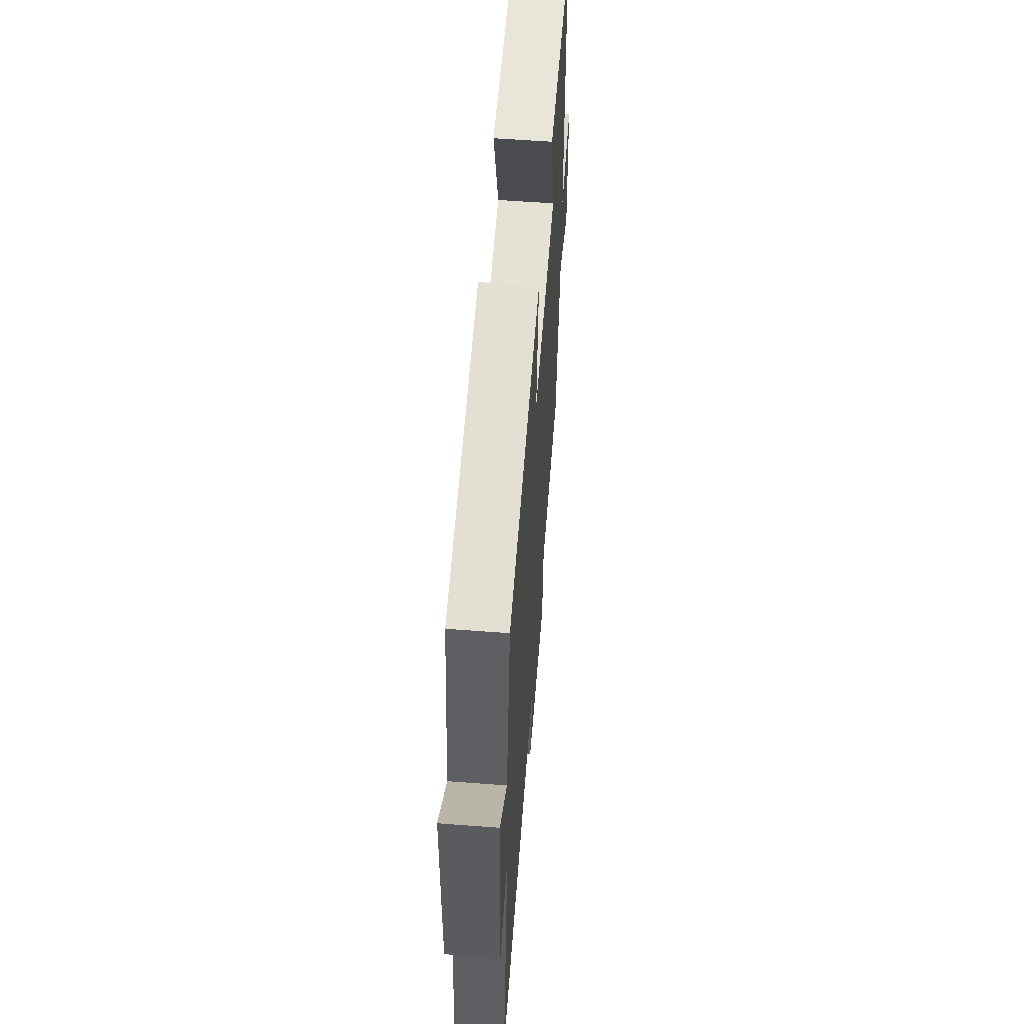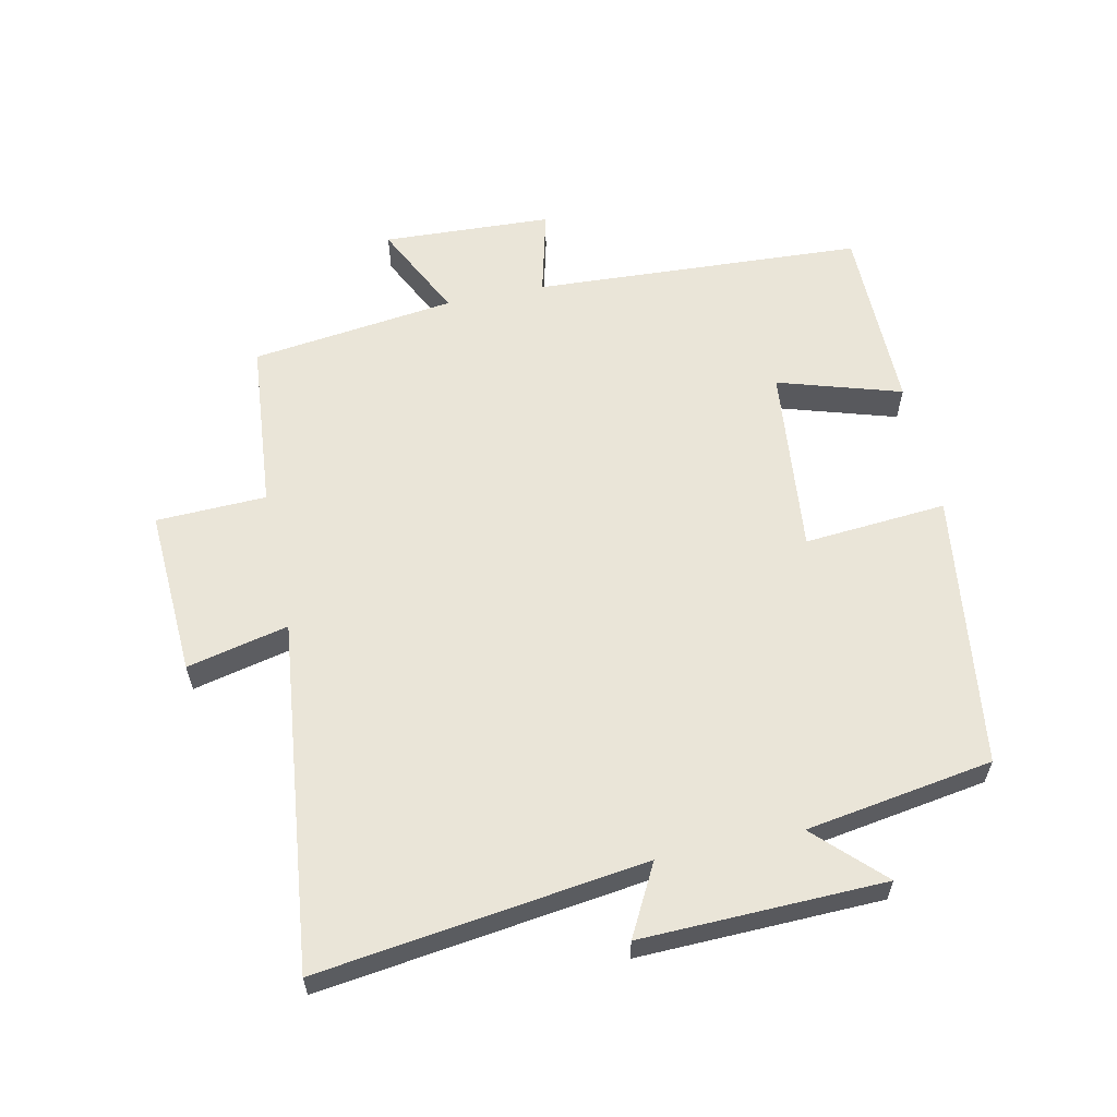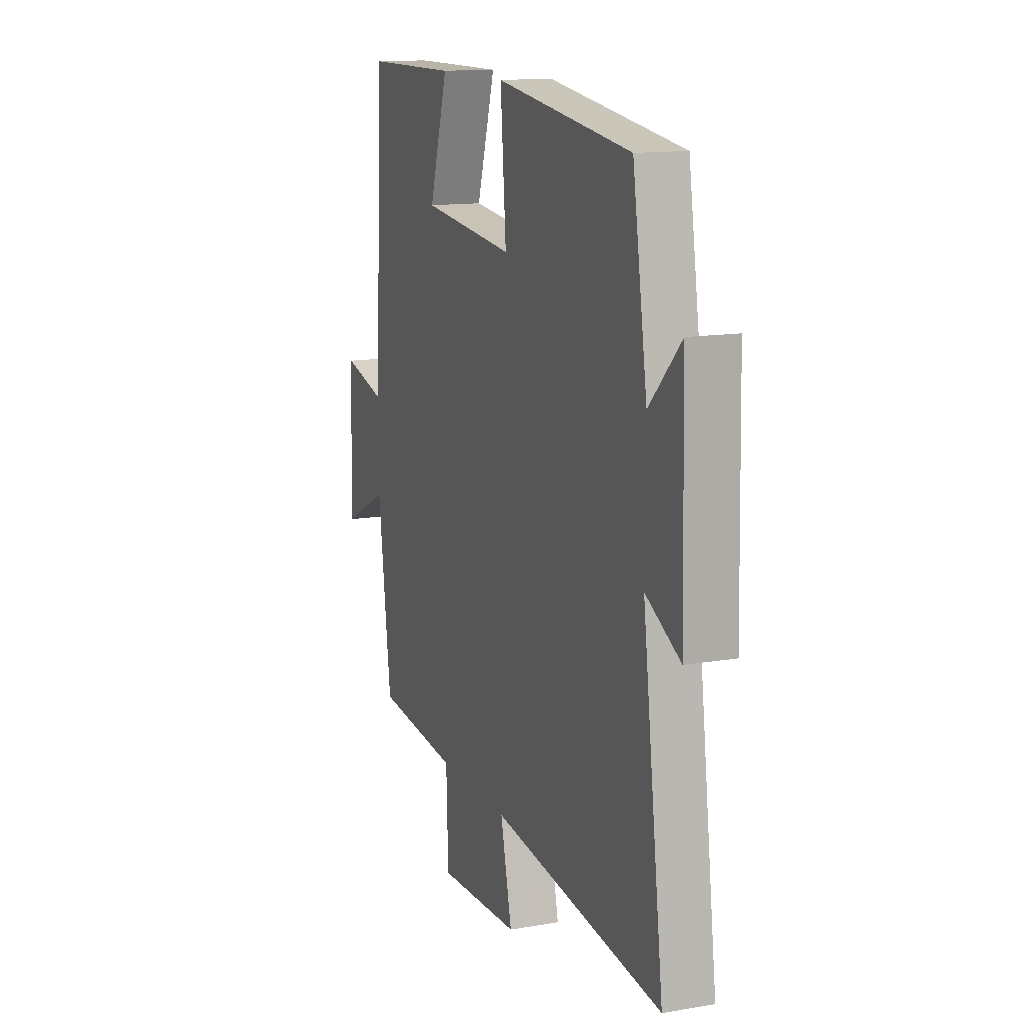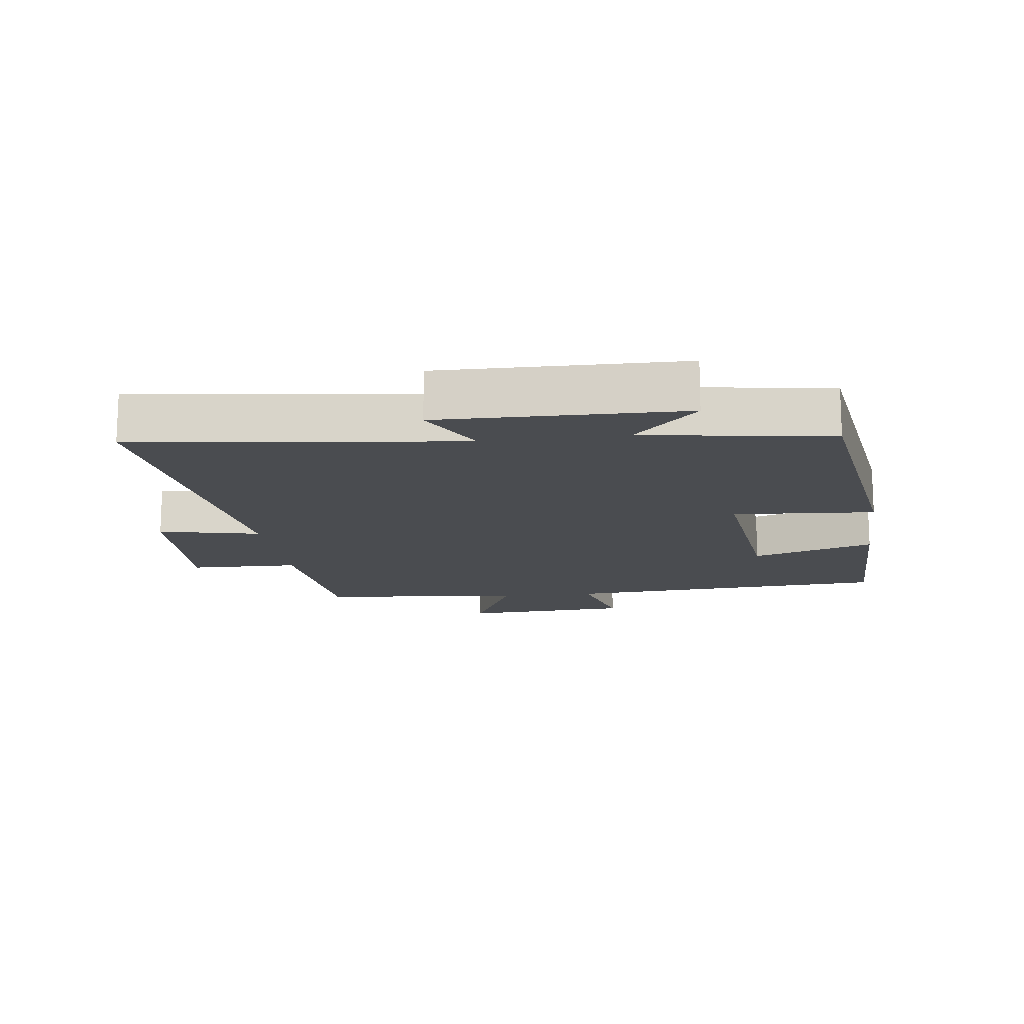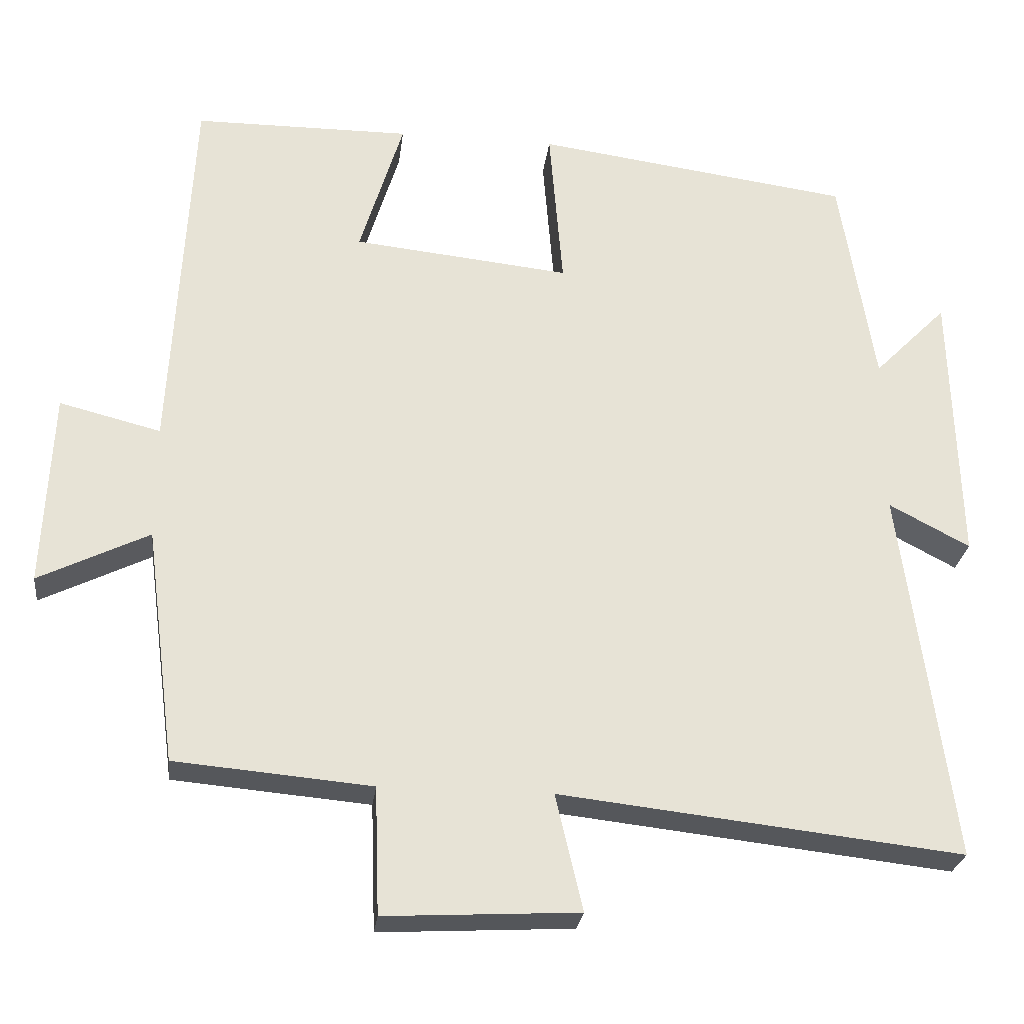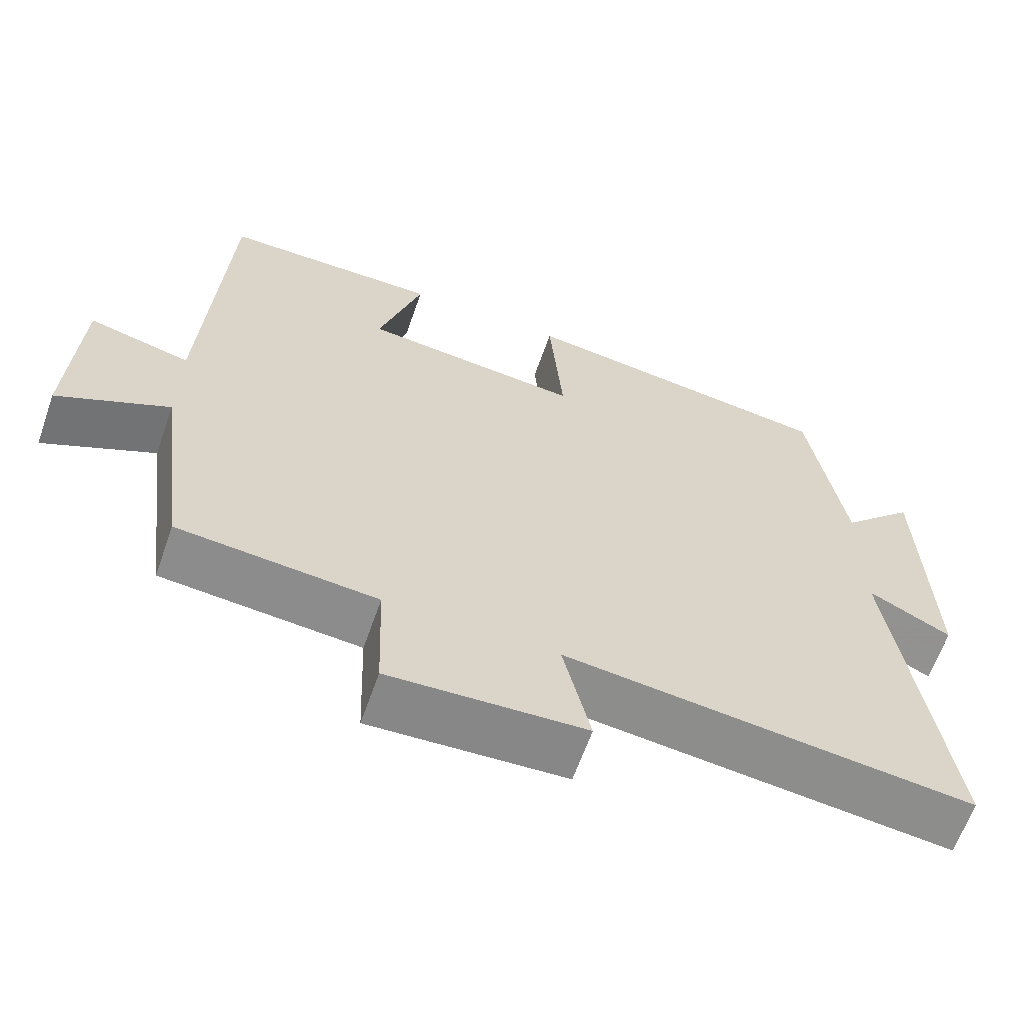
<metadata>
{"format":"obj","ext":"obj","renderer":"f3d","projection":"perspective","resolution":1024,"background":"white","views":[{"elev":58.6,"azim":-85.5,"up":"+Z"},{"elev":59.6,"azim":-102.0,"up":"+Y"},{"elev":13.6,"azim":-111.0,"up":"+Z"},{"elev":-14.8,"azim":-82.0,"up":"+Y"},{"elev":-26.3,"azim":173.1,"up":"+Z"},{"elev":-63.3,"azim":160.7,"up":"+Z"}]}
</metadata>
<code>
v -0.454 0.07 0.443
v -0.031 0.07 0.5
v -0.049 0.07 0.281
v 0.241 0.07 0.311
v 0.183 0.07 0.5
v 0.473 0.07 0.498
v 0.5 0.07 -0.009
v 0.635 0.07 0.025
v 0.647 0.07 -0.235
v 0.5 0.07 -0.163
v 0.459 0.07 -0.477
v 0.197 0.07 -0.5
v 0.191 0.07 -0.669
v -0.067 0.07 -0.655
v -0.031 0.07 -0.5
v -0.567 0.07 -0.56
v -0.5 0.07 -0.06
v -0.608 0.07 -0.117
v -0.598 0.07 0.255
v -0.5 0.07 0.156
v -0.454 0 0.443
v -0.031 0 0.5
v -0.049 0 0.281
v 0.241 0 0.311
v 0.183 0 0.5
v 0.473 0 0.498
v 0.5 0 -0.009
v 0.635 0 0.025
v 0.647 0 -0.235
v 0.5 0 -0.163
v 0.459 0 -0.477
v 0.197 0 -0.5
v 0.191 0 -0.669
v -0.067 0 -0.655
v -0.031 0 -0.5
v -0.567 0 -0.56
v -0.5 0 -0.06
v -0.608 0 -0.117
v -0.598 0 0.255
v -0.5 0 0.156
f 17 18 19 20
f 1 2 3
f 20 1 3
f 17 20 3
f 17 3 4
f 16 17 4
f 15 16 4
f 12 13 14 15
f 12 15 4
f 11 12 4
f 10 11 4
f 7 8 9 10
f 6 7 10
f 5 6 10
f 4 5 10
f 40 39 38 37
f 23 22 21
f 23 21 40
f 23 40 37
f 24 23 37
f 24 37 36
f 24 36 35
f 35 34 33 32
f 24 35 32
f 24 32 31
f 24 31 30
f 30 29 28 27
f 30 27 26
f 30 26 25
f 30 25 24
f 1 21 22 2
f 2 22 23 3
f 3 23 24 4
f 4 24 25 5
f 5 25 26 6
f 6 26 27 7
f 7 27 28 8
f 8 28 29 9
f 9 29 30 10
f 10 30 31 11
f 11 31 32 12
f 12 32 33 13
f 13 33 34 14
f 14 34 35 15
f 15 35 36 16
f 16 36 37 17
f 17 37 38 18
f 18 38 39 19
f 19 39 40 20
f 20 40 21 1

</code>
